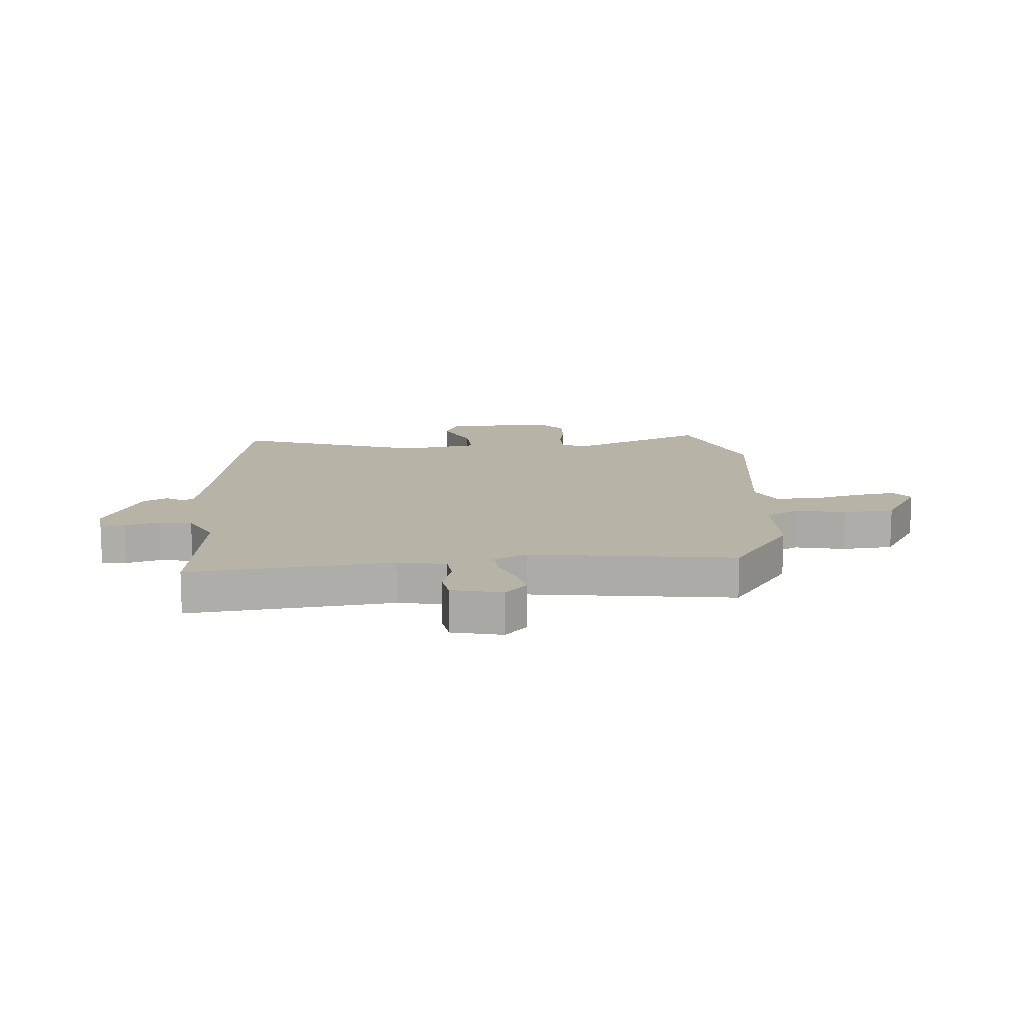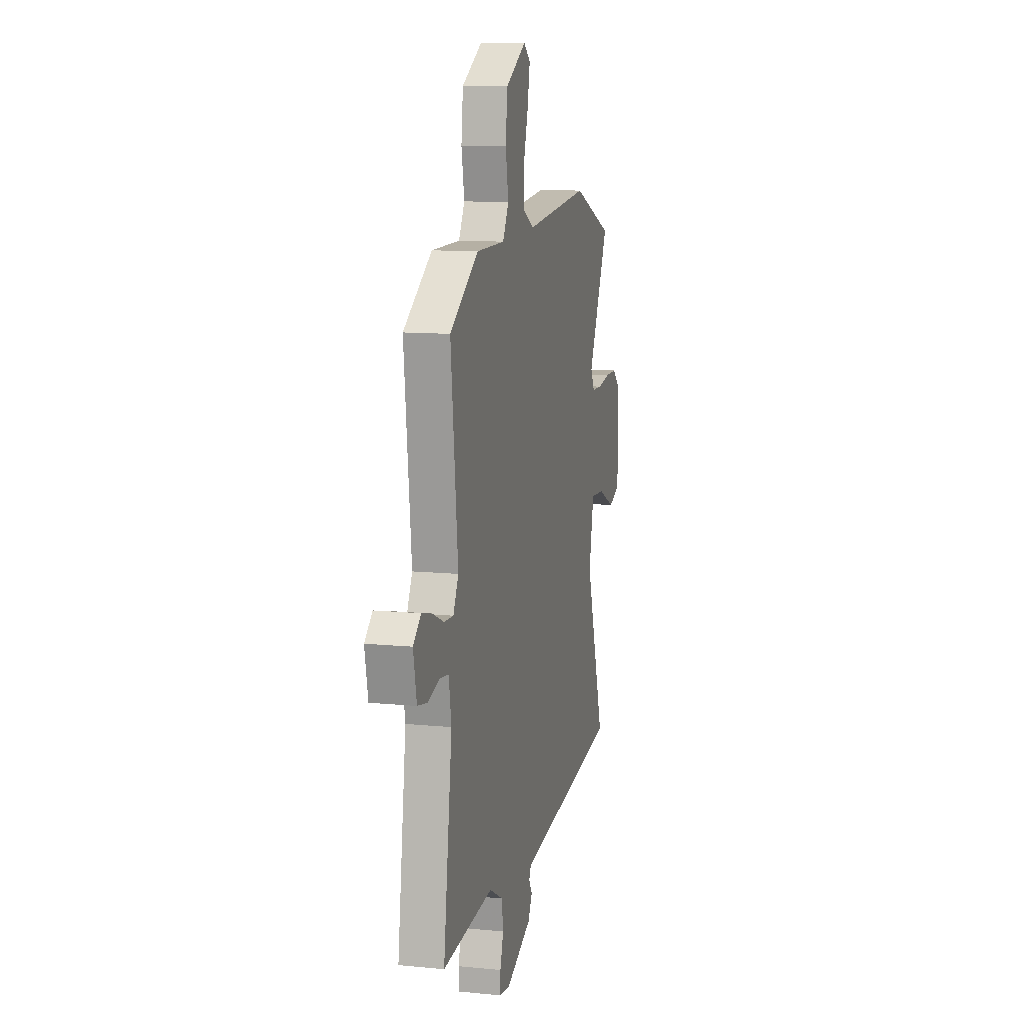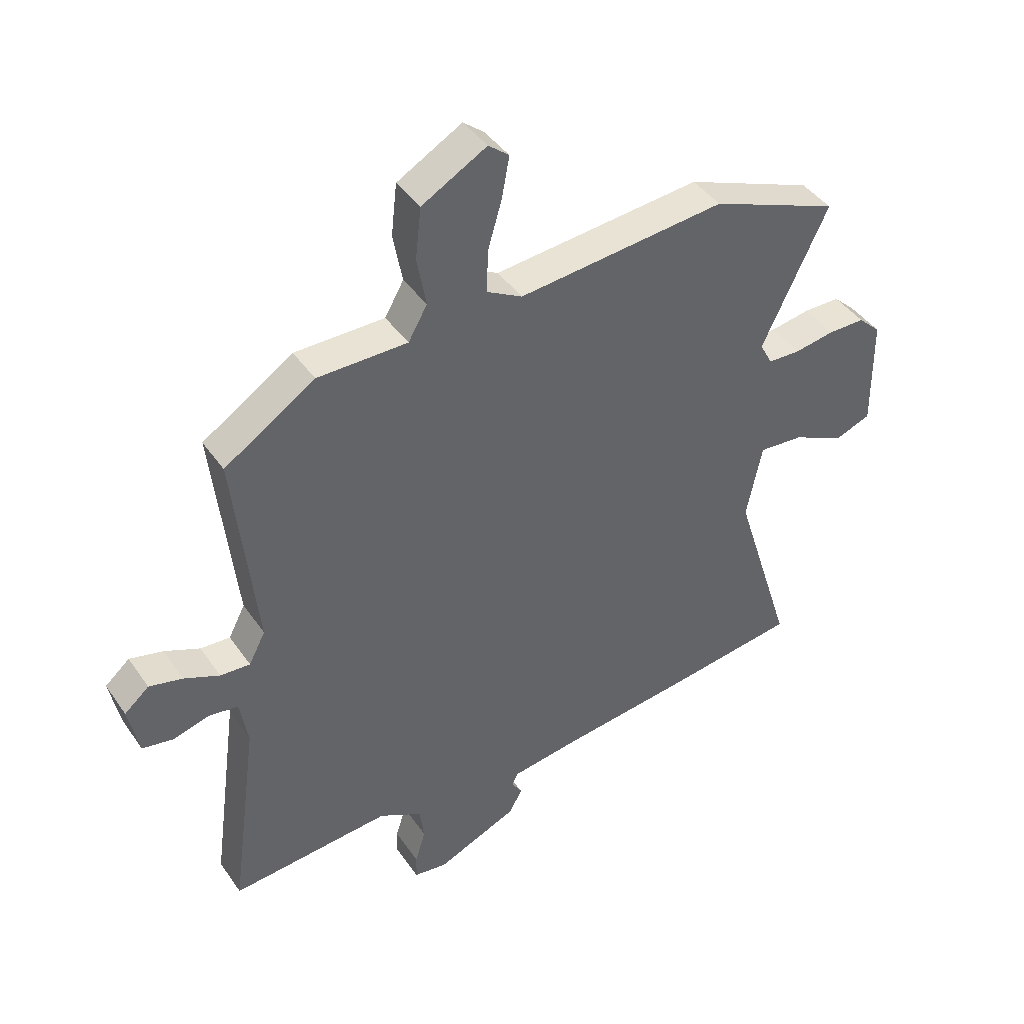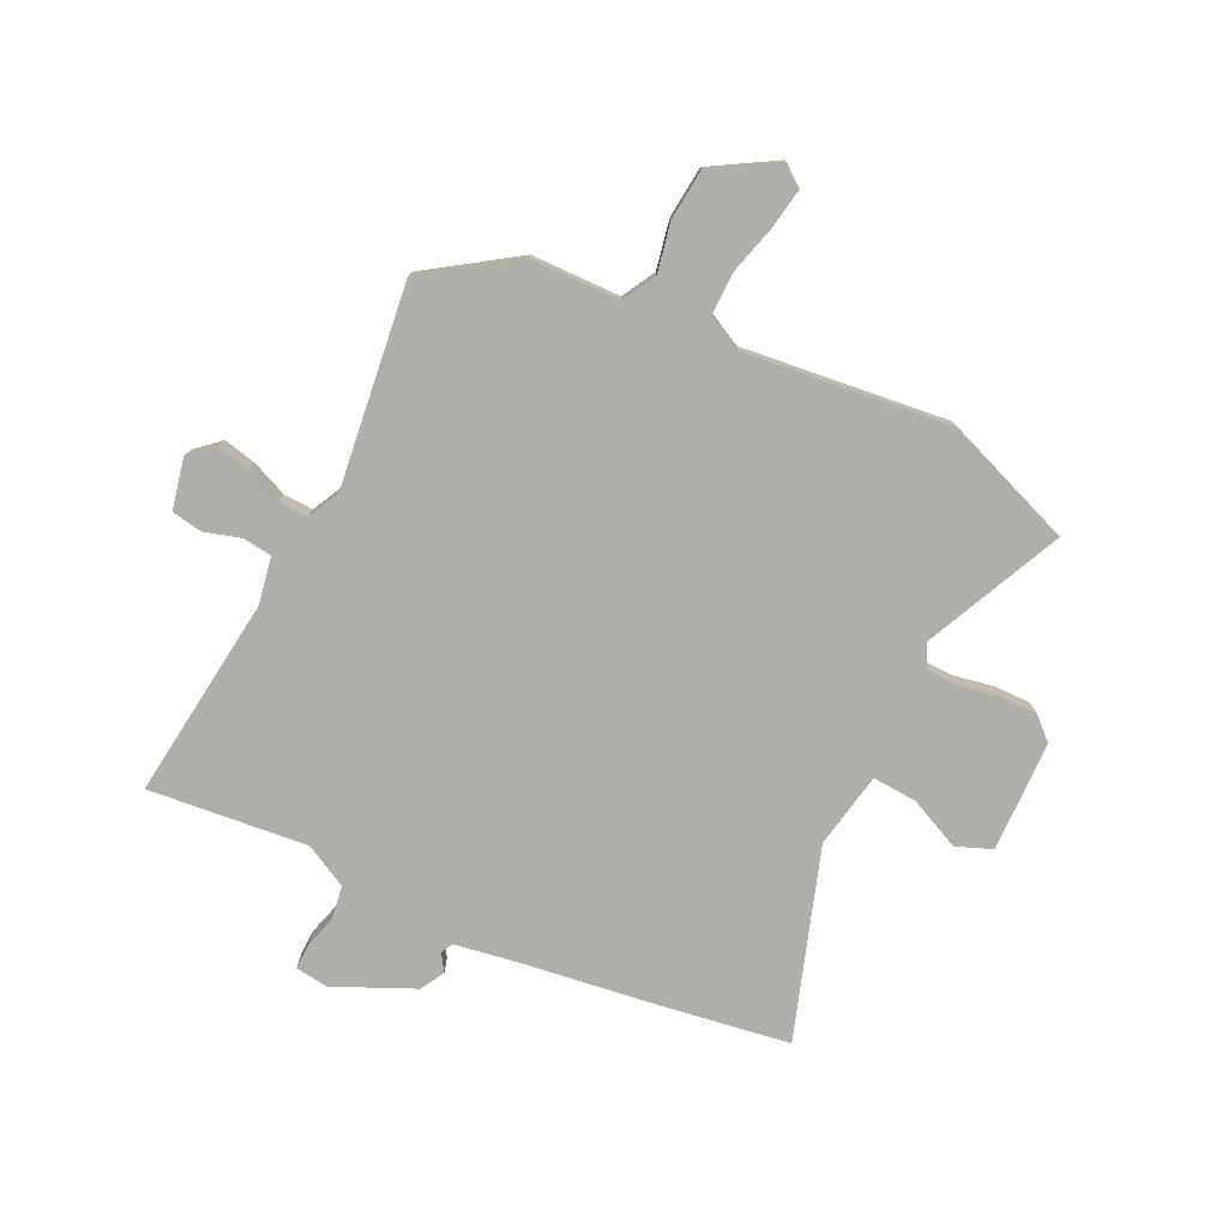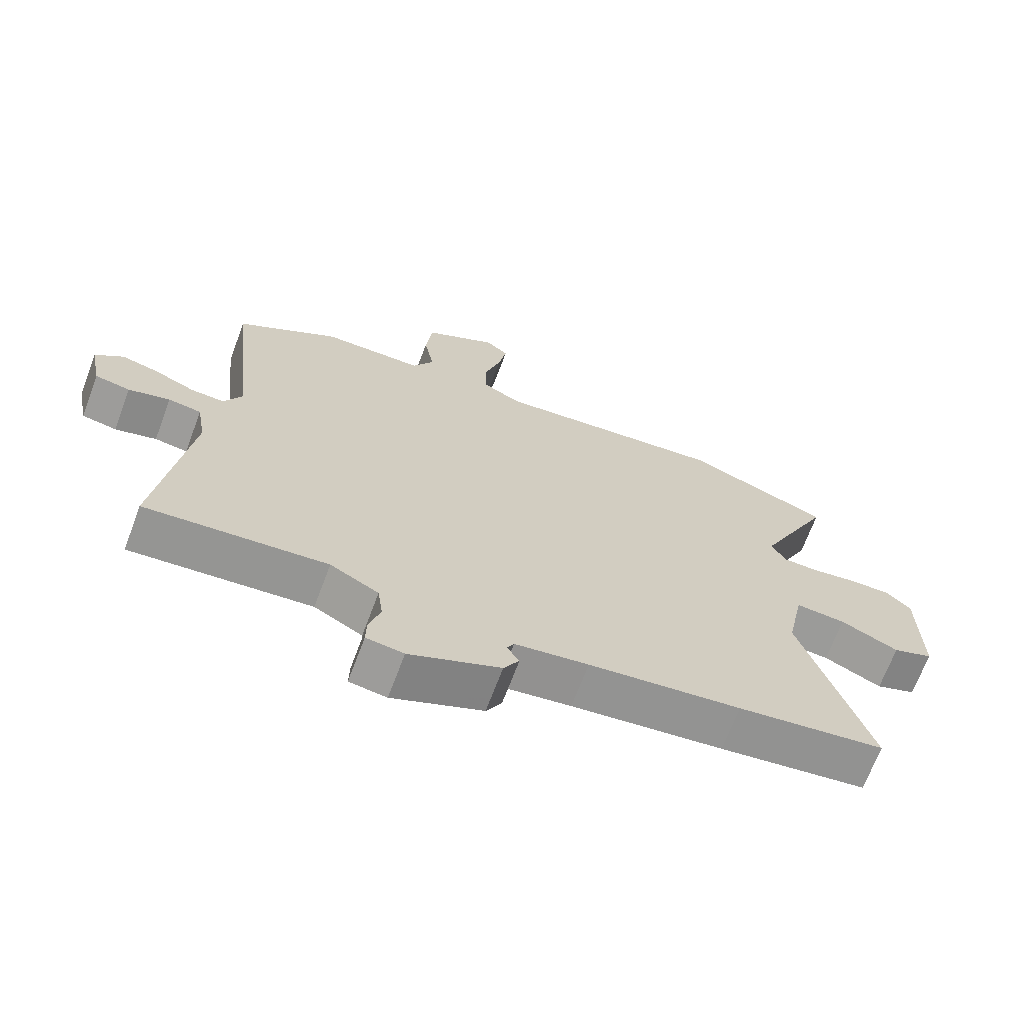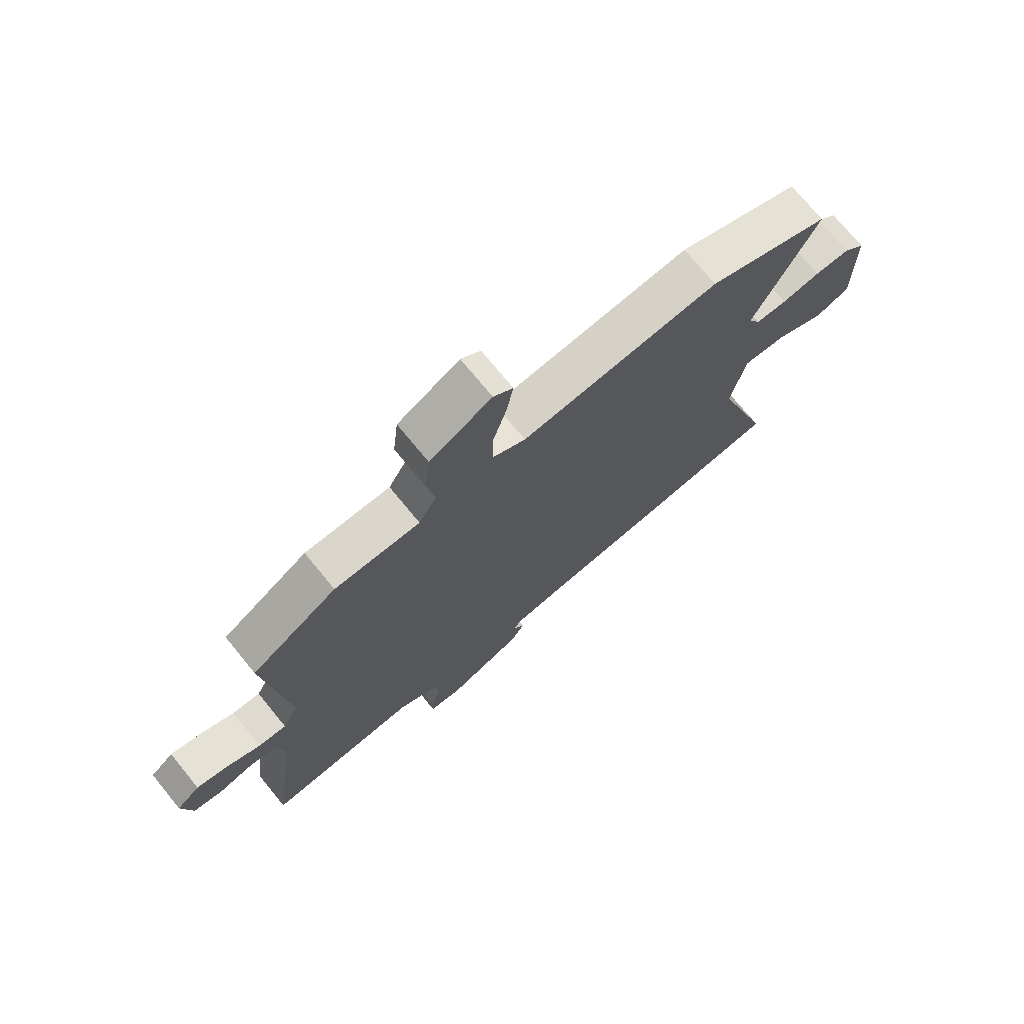
<metadata>
{"format":"obj","ext":"obj","renderer":"f3d","projection":"perspective","resolution":1024,"background":"white","views":[{"elev":12.9,"azim":-92.9,"up":"+Y"},{"elev":11.2,"azim":-76.4,"up":"+Z"},{"elev":42.2,"azim":-31.8,"up":"+Z"},{"elev":-77.5,"azim":-24.9,"up":"+Y"},{"elev":-68.7,"azim":-20.6,"up":"+Z"},{"elev":73.3,"azim":-39.3,"up":"+Z"}]}
</metadata>
<code>
v 0.593 0.07 -0.487
v 0.364 0.07 -0.519
v 0.128 0.07 -0.548
v 0.014 0.07 -0.565
v 0.003 0.07 -0.586
v 0.022 0.07 -0.616
v -0.002 0.07 -0.658
v -0.143 0.07 -0.719
v -0.201 0.07 -0.711
v -0.2 0.07 -0.668
v -0.182 0.07 -0.609
v -0.19 0.07 -0.55
v -0.265 0.07 -0.509
v -0.545 0.07 -0.533
v -0.497 0.07 -0.177
v -0.511 0.07 -0.094
v -0.562 0.07 -0.087
v -0.626 0.07 -0.105
v -0.68 0.07 -0.095
v -0.698 0.07 -0.006
v -0.655 0.07 0.031
v -0.597 0.07 0.017
v -0.535 0.07 -0.01
v -0.483 0.07 -0.013
v -0.454 0.07 0.043
v -0.493 0.07 0.4
v -0.335 0.07 0.503
v -0.178 0.07 0.504
v -0.145 0.07 0.562
v -0.161 0.07 0.648
v -0.151 0.07 0.738
v -0.038 0.07 0.802
v -0.002 0.07 0.773
v -0.015 0.07 0.702
v -0.04 0.07 0.616
v -0.041 0.07 0.543
v 0.02 0.07 0.51
v 0.383 0.07 0.546
v 0.607 0.07 0.458
v 0.492 0.07 0.217
v 0.514 0.07 0.176
v 0.571 0.07 0.174
v 0.641 0.07 0.186
v 0.705 0.07 0.186
v 0.744 0.07 0.149
v 0.746 0.07 -0.046
v 0.683 0.07 -0.07
v 0.593 0.07 -0.027
v 0.515 0.07 -0.021
v 0.488 0.07 -0.154
v 0.593 0 -0.487
v 0.364 0 -0.519
v 0.128 0 -0.548
v 0.014 0 -0.565
v 0.003 0 -0.586
v 0.022 0 -0.616
v -0.002 0 -0.658
v -0.143 0 -0.719
v -0.201 0 -0.711
v -0.2 0 -0.668
v -0.182 0 -0.609
v -0.19 0 -0.55
v -0.265 0 -0.509
v -0.545 0 -0.533
v -0.497 0 -0.177
v -0.511 0 -0.094
v -0.562 0 -0.087
v -0.626 0 -0.105
v -0.68 0 -0.095
v -0.698 0 -0.006
v -0.655 0 0.031
v -0.597 0 0.017
v -0.535 0 -0.01
v -0.483 0 -0.013
v -0.454 0 0.043
v -0.493 0 0.4
v -0.335 0 0.503
v -0.178 0 0.504
v -0.145 0 0.562
v -0.161 0 0.648
v -0.151 0 0.738
v -0.038 0 0.802
v -0.002 0 0.773
v -0.015 0 0.702
v -0.04 0 0.616
v -0.041 0 0.543
v 0.02 0 0.51
v 0.383 0 0.546
v 0.607 0 0.458
v 0.492 0 0.217
v 0.514 0 0.176
v 0.571 0 0.174
v 0.641 0 0.186
v 0.705 0 0.186
v 0.744 0 0.149
v 0.746 0 -0.046
v 0.683 0 -0.07
v 0.593 0 -0.027
v 0.515 0 -0.021
v 0.488 0 -0.154
f 45 46 47 48
f 45 48 49
f 42 43 44 45
f 41 42 45 49
f 40 41 49 50
f 37 38 39 40
f 36 37 40 50
f 32 33 34 35
f 32 35 36
f 29 30 31 32
f 29 32 36
f 28 29 36 50
f 25 26 27 28
f 24 25 28 50
f 20 21 22 23
f 17 18 19 20
f 16 17 20 23
f 13 14 15
f 12 13 15 16
f 8 9 10 11
f 8 11 12
f 5 6 7 8
f 4 5 8 12
f 3 4 12 16
f 16 23 24 50
f 3 16 50
f 1 2 3 50
f 98 97 96 95
f 99 98 95
f 95 94 93 92
f 99 95 92 91
f 100 99 91 90
f 90 89 88 87
f 100 90 87 86
f 85 84 83 82
f 86 85 82
f 82 81 80 79
f 86 82 79
f 100 86 79 78
f 78 77 76 75
f 100 78 75 74
f 73 72 71 70
f 70 69 68 67
f 73 70 67 66
f 65 64 63
f 66 65 63 62
f 61 60 59 58
f 62 61 58
f 58 57 56 55
f 62 58 55 54
f 66 62 54 53
f 100 74 73 66
f 100 66 53
f 100 53 52 51
f 1 51 52 2
f 2 52 53 3
f 3 53 54 4
f 4 54 55 5
f 5 55 56 6
f 6 56 57 7
f 7 57 58 8
f 8 58 59 9
f 9 59 60 10
f 10 60 61 11
f 11 61 62 12
f 12 62 63 13
f 13 63 64 14
f 14 64 65 15
f 15 65 66 16
f 16 66 67 17
f 17 67 68 18
f 18 68 69 19
f 19 69 70 20
f 20 70 71 21
f 21 71 72 22
f 22 72 73 23
f 23 73 74 24
f 24 74 75 25
f 25 75 76 26
f 26 76 77 27
f 27 77 78 28
f 28 78 79 29
f 29 79 80 30
f 30 80 81 31
f 31 81 82 32
f 32 82 83 33
f 33 83 84 34
f 34 84 85 35
f 35 85 86 36
f 36 86 87 37
f 37 87 88 38
f 38 88 89 39
f 39 89 90 40
f 40 90 91 41
f 41 91 92 42
f 42 92 93 43
f 43 93 94 44
f 44 94 95 45
f 45 95 96 46
f 46 96 97 47
f 47 97 98 48
f 48 98 99 49
f 49 99 100 50
f 50 100 51 1

</code>
